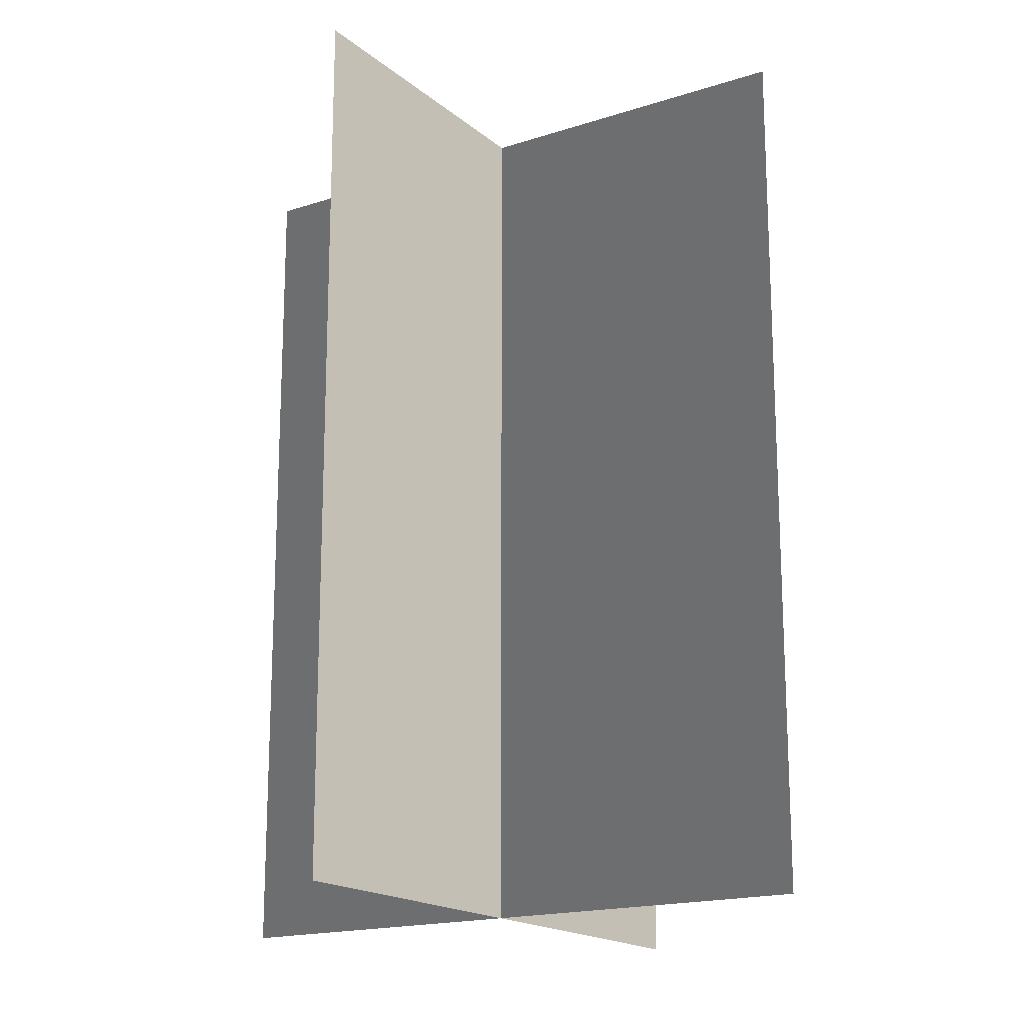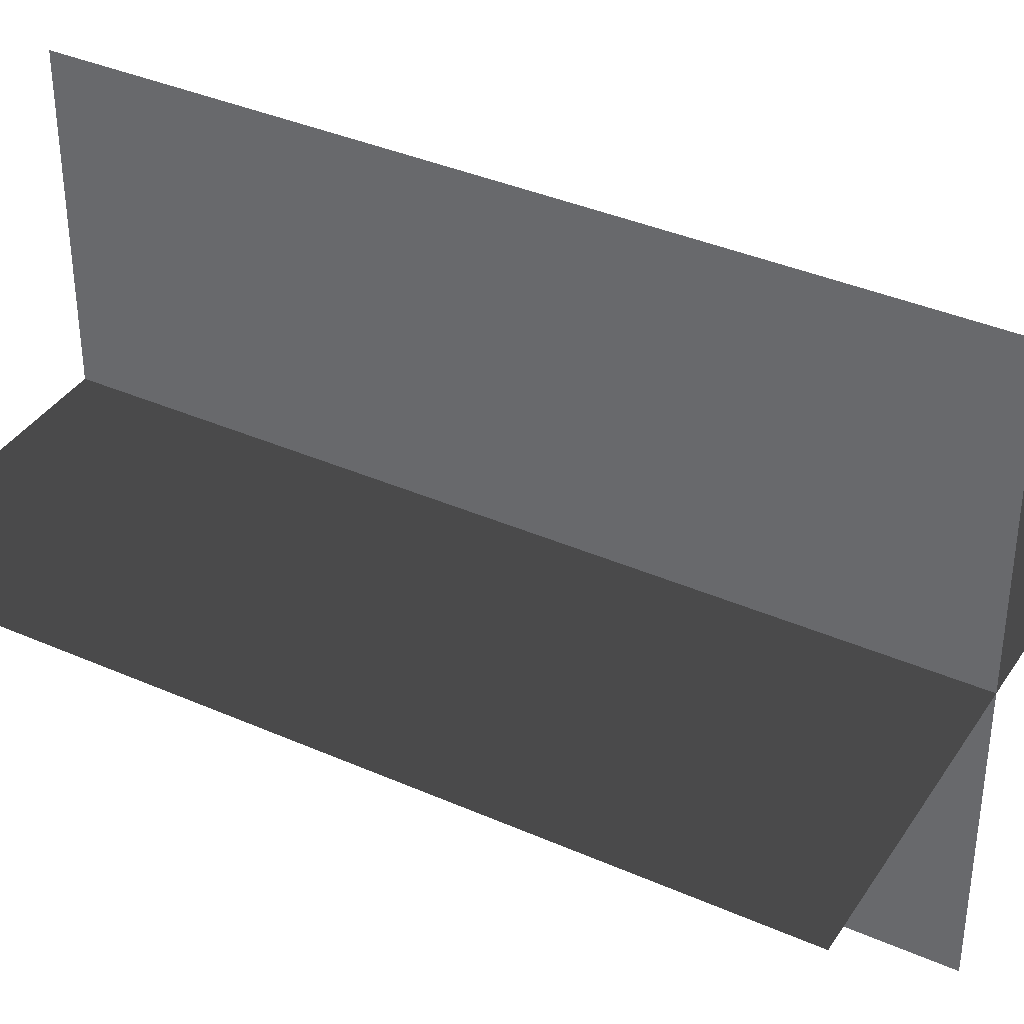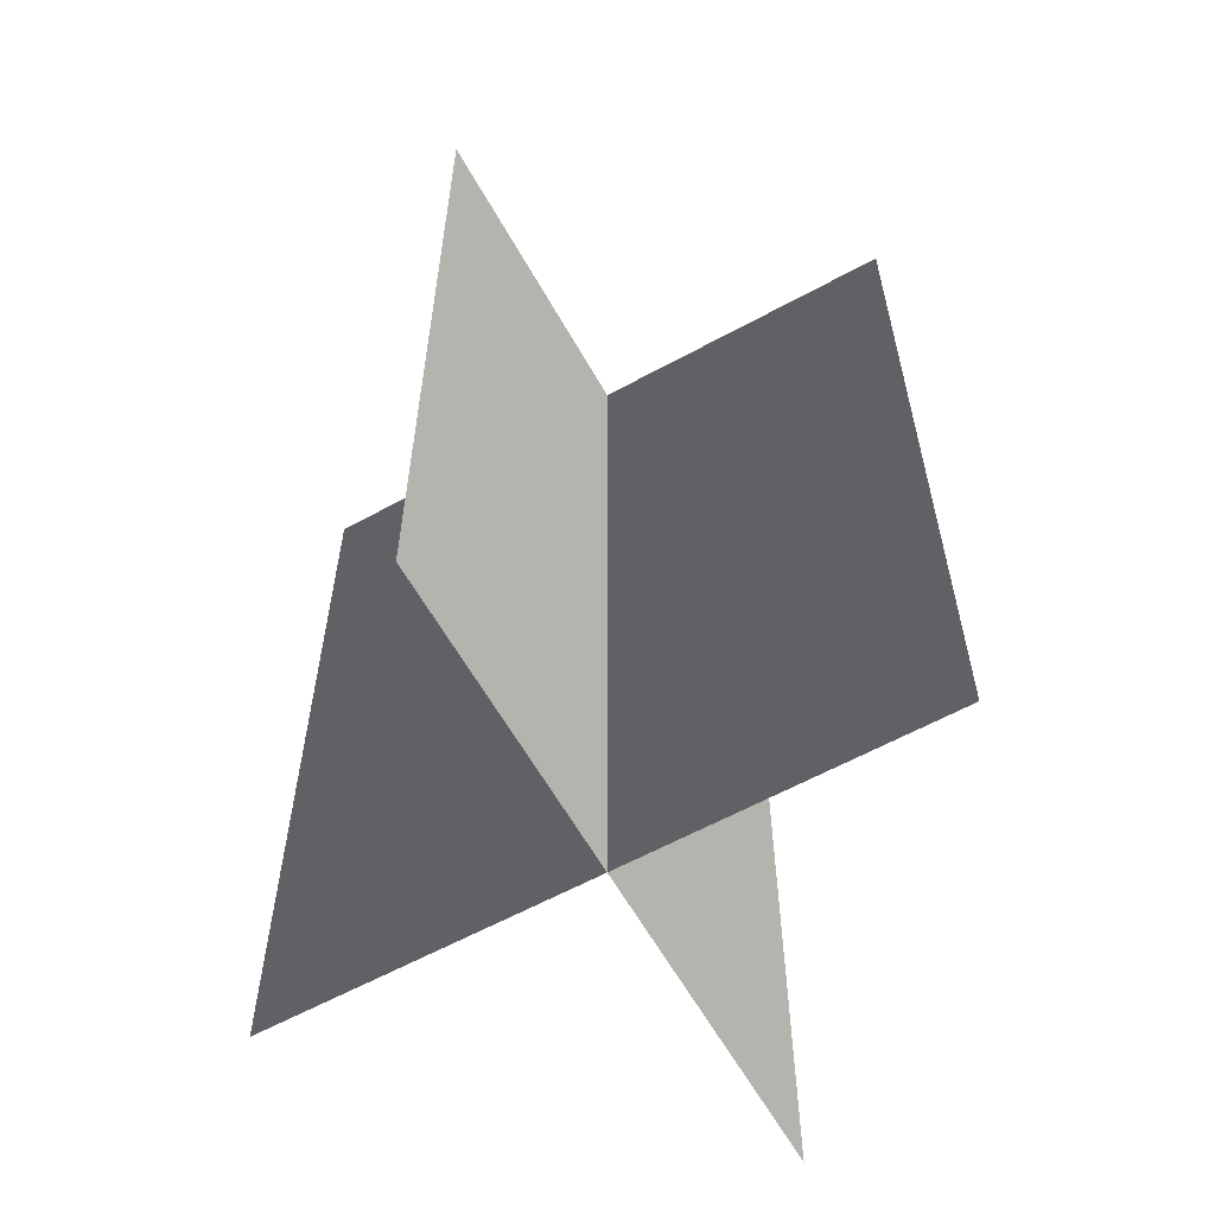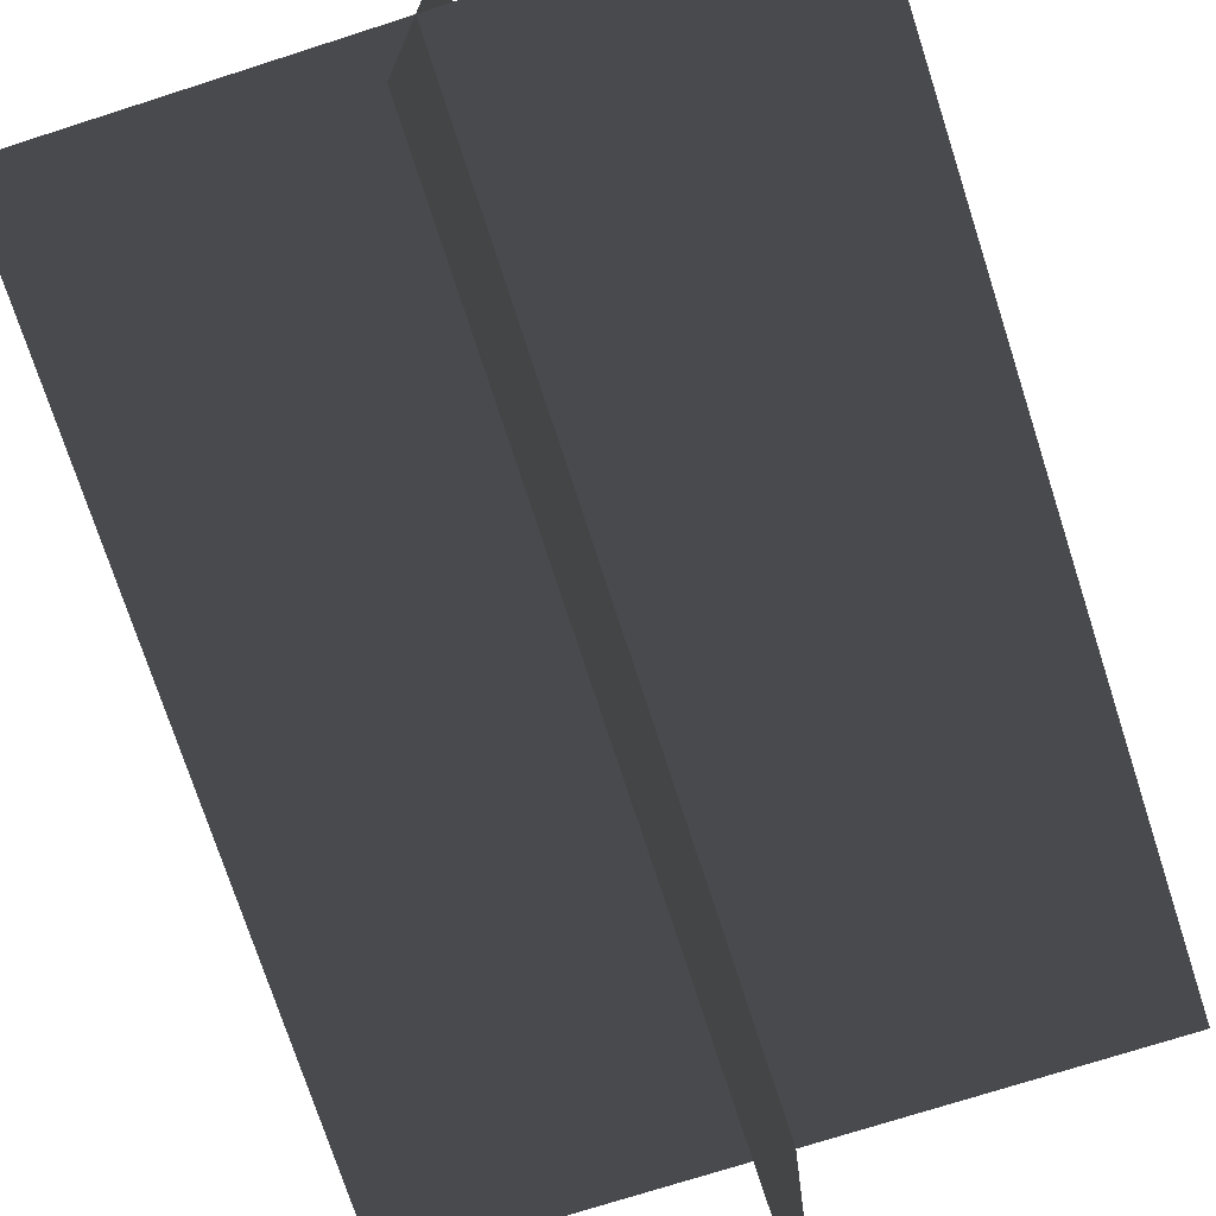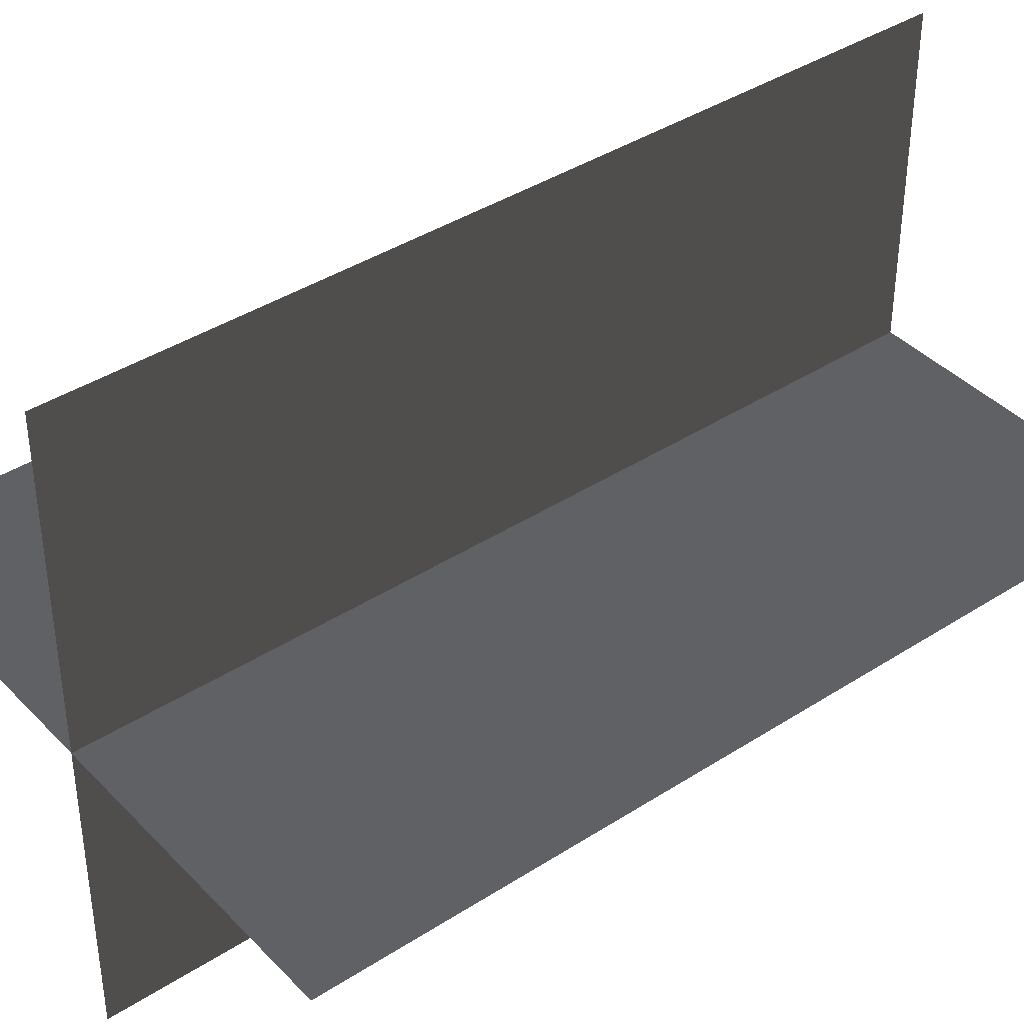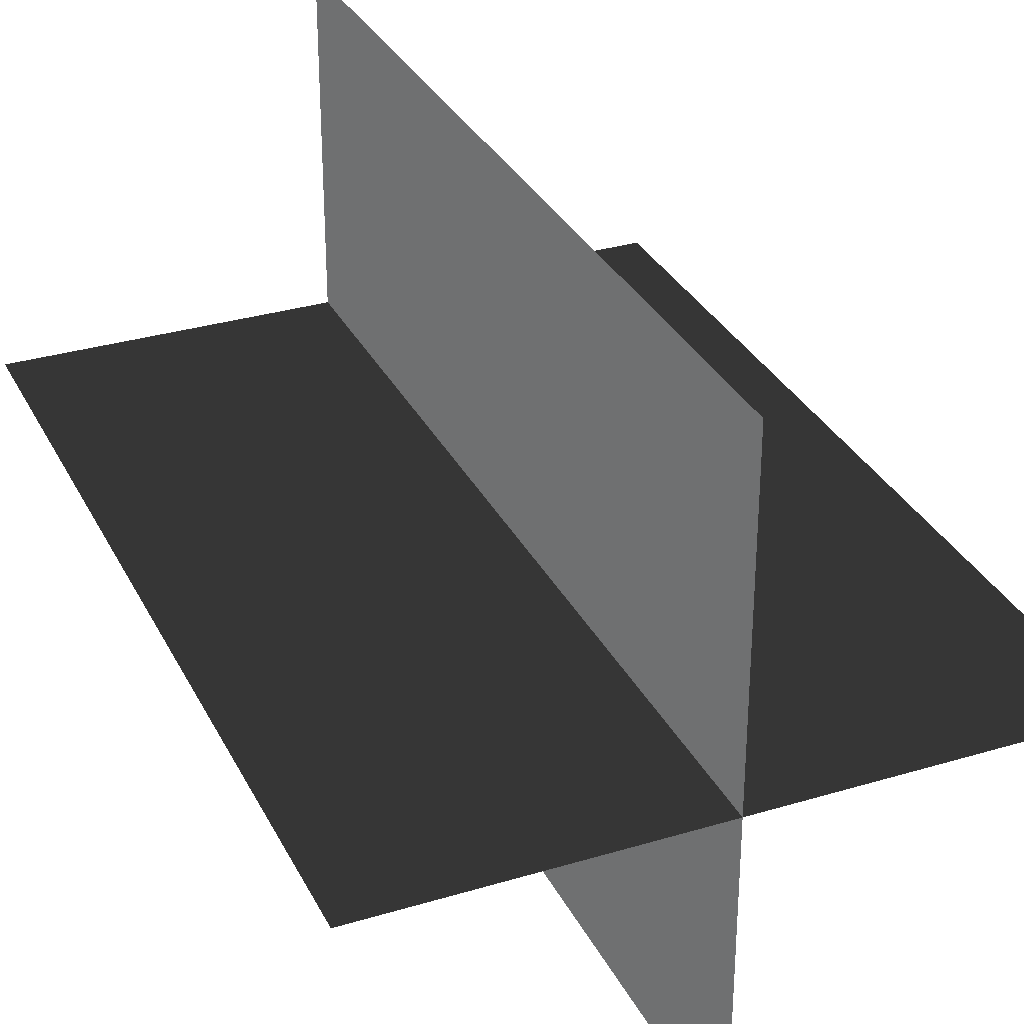
<metadata>
{"format":"obj","ext":"obj","renderer":"f3d","projection":"perspective","resolution":1024,"background":"white","views":[{"elev":-17.6,"azim":122.7,"up":"+Z"},{"elev":37.5,"azim":119.4,"up":"+Y"},{"elev":-60.7,"azim":29.2,"up":"+Z"},{"elev":-73.0,"azim":17.8,"up":"+Y"},{"elev":39.8,"azim":51.4,"up":"+Y"},{"elev":31.6,"azim":156.9,"up":"+Y"}]}
</metadata>
<code>
v 0.005386 0.1548 1.91e-06
v 0.005386 0.1548 0.4323
v 0.005386 -0.1631 1.867e-06
v 0.005386 -0.1631 0.4323
v -0.1562 -0.009193 1.888e-06
v -0.1562 -0.009193 0.4323
v 0.1617 -0.009193 1.888e-06
v 0.1617 -0.009193 0.4323
g Palm_Tree_23815_468
f 1 3 2
f 2 3 4
f 5 7 6
f 6 7 8

</code>
